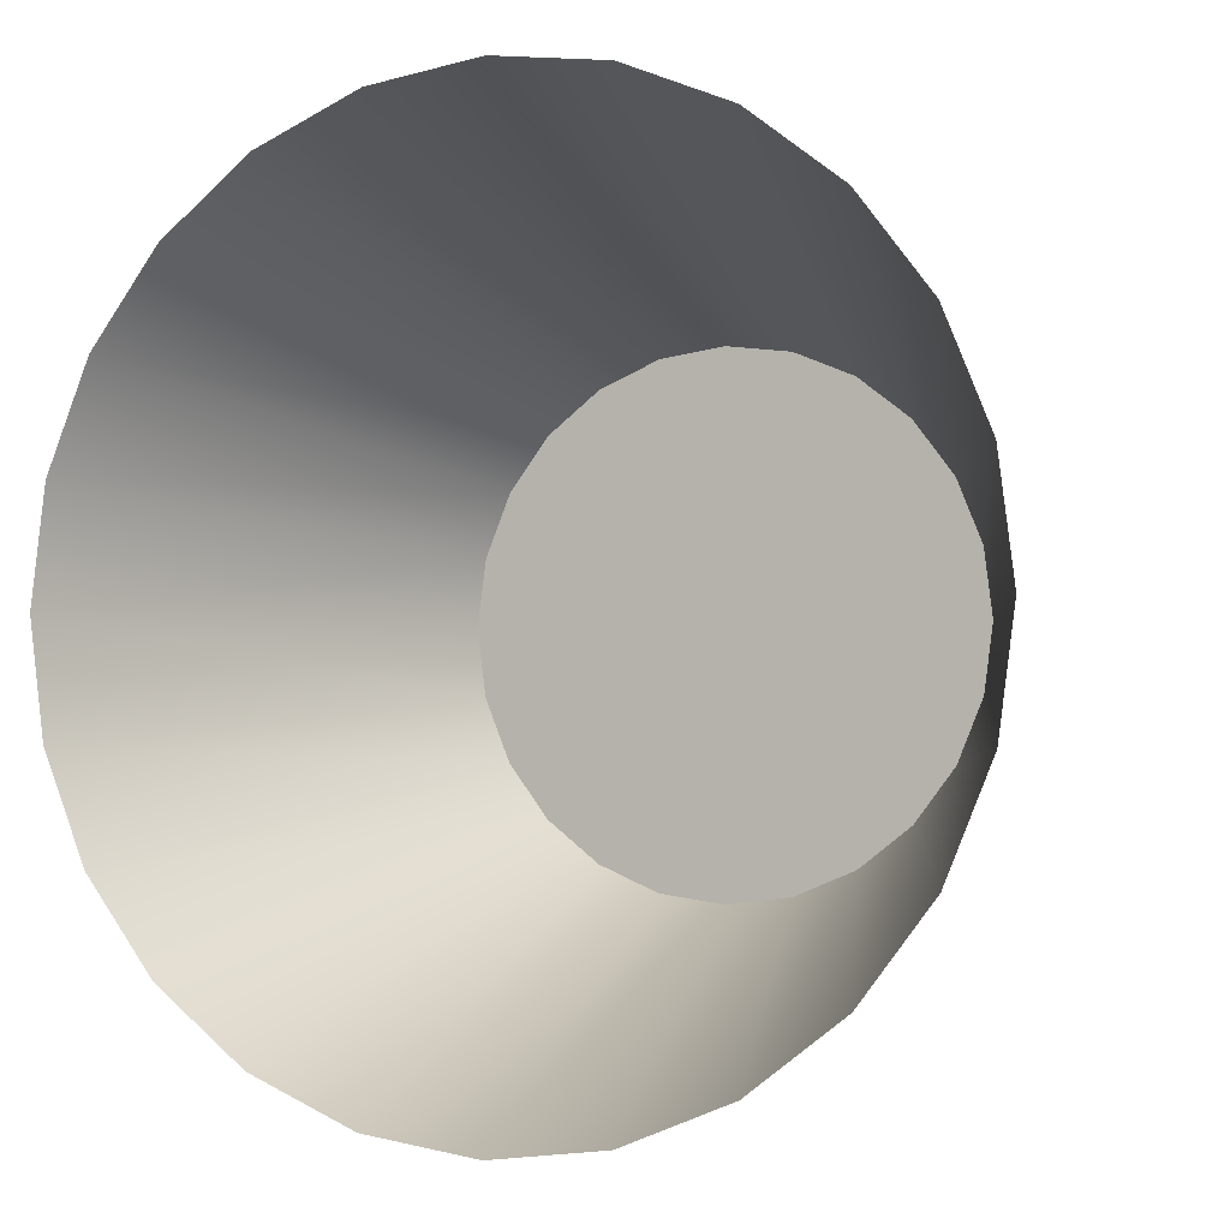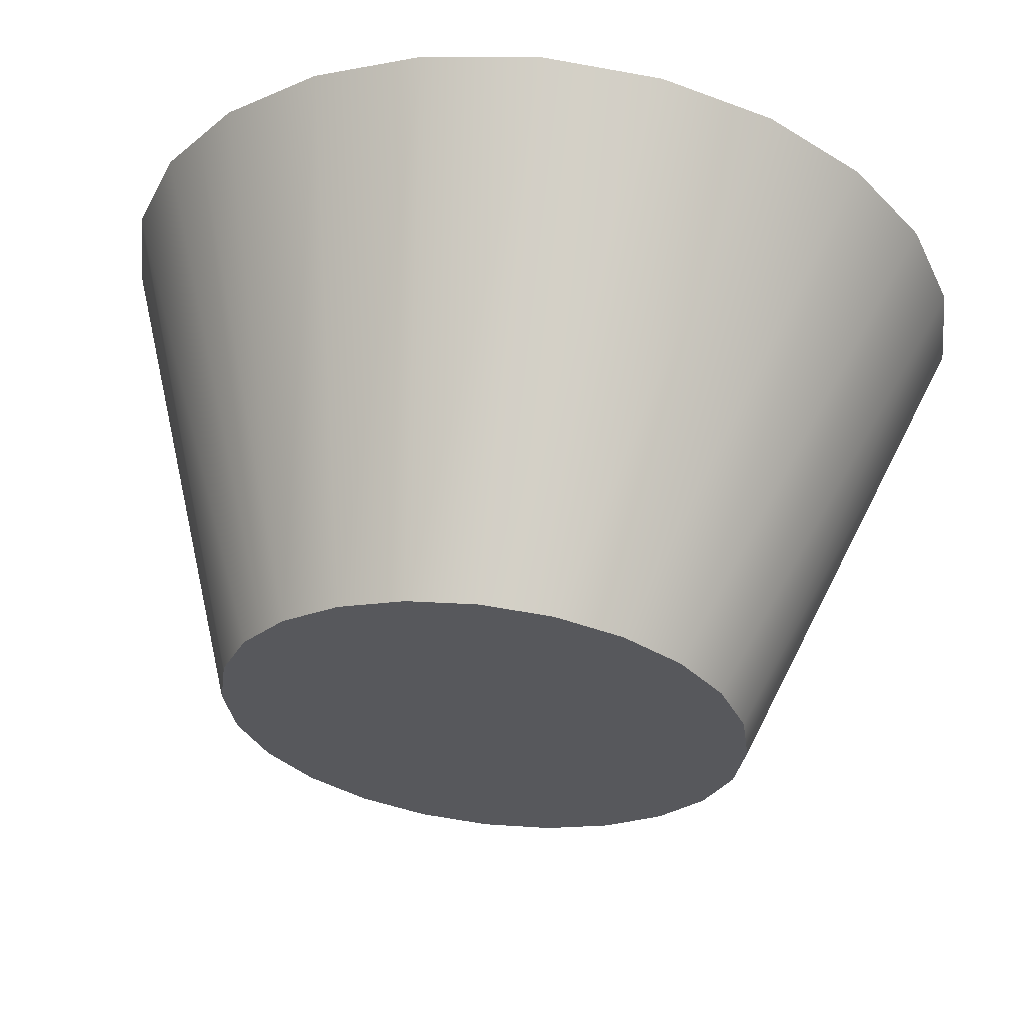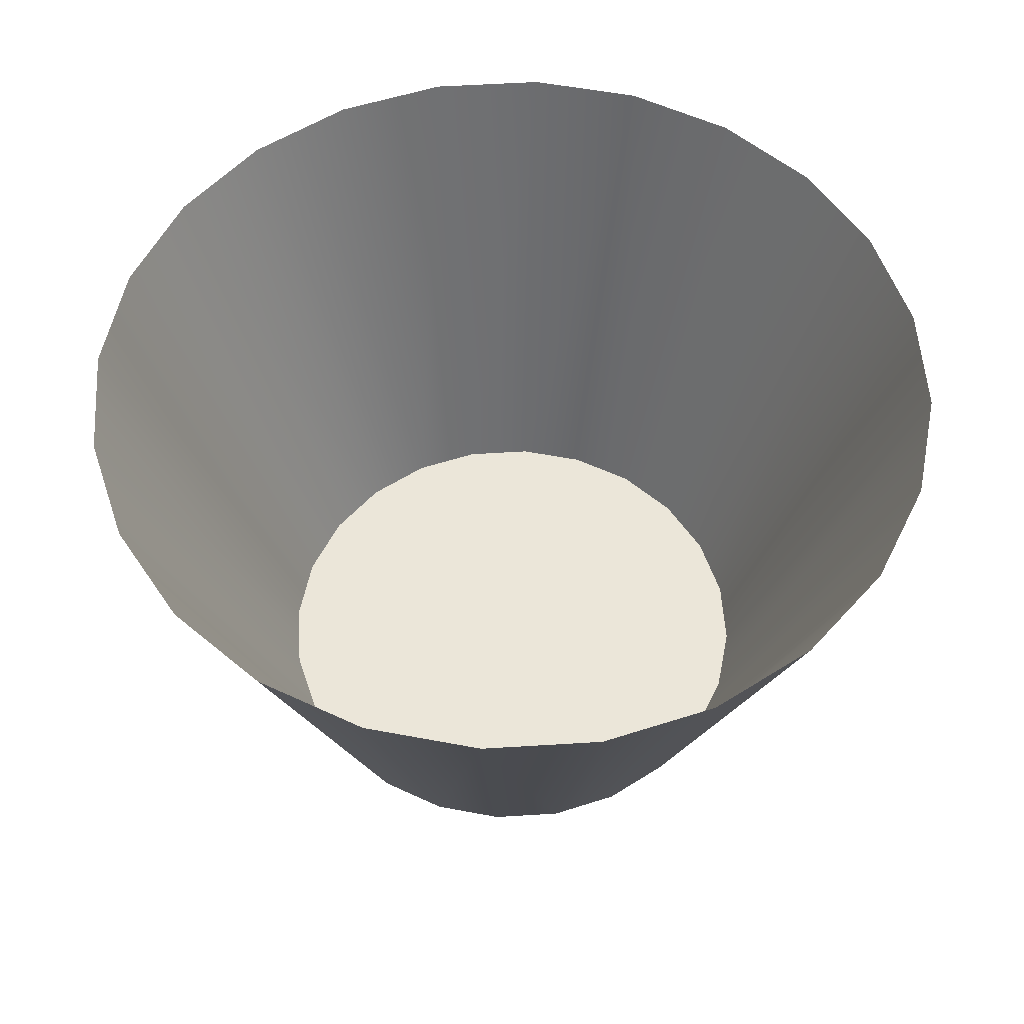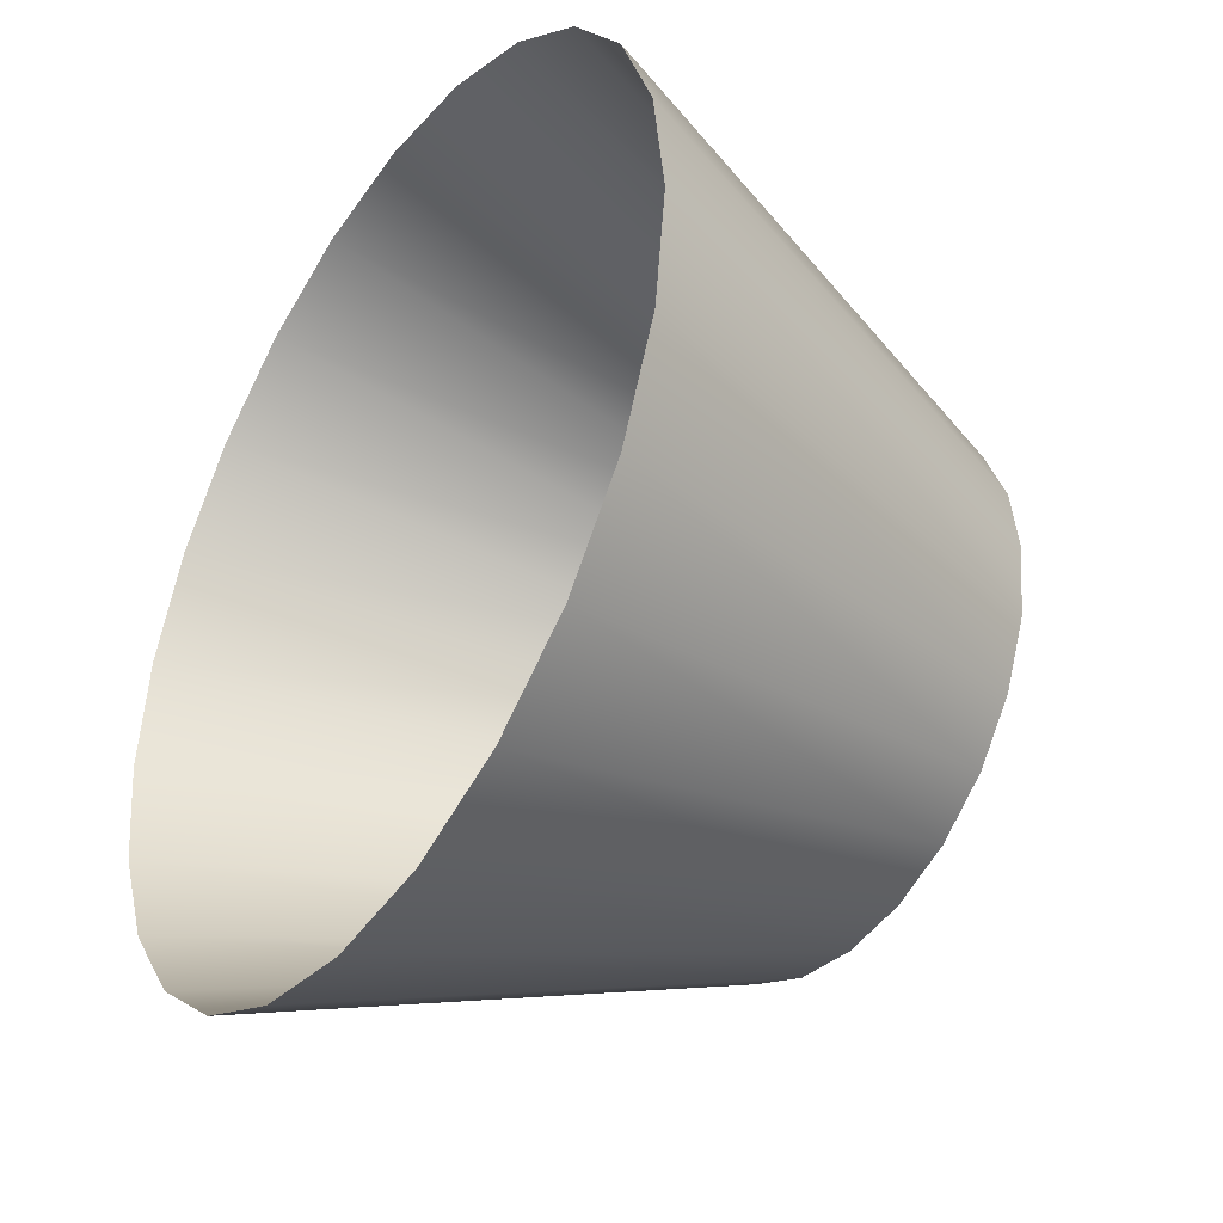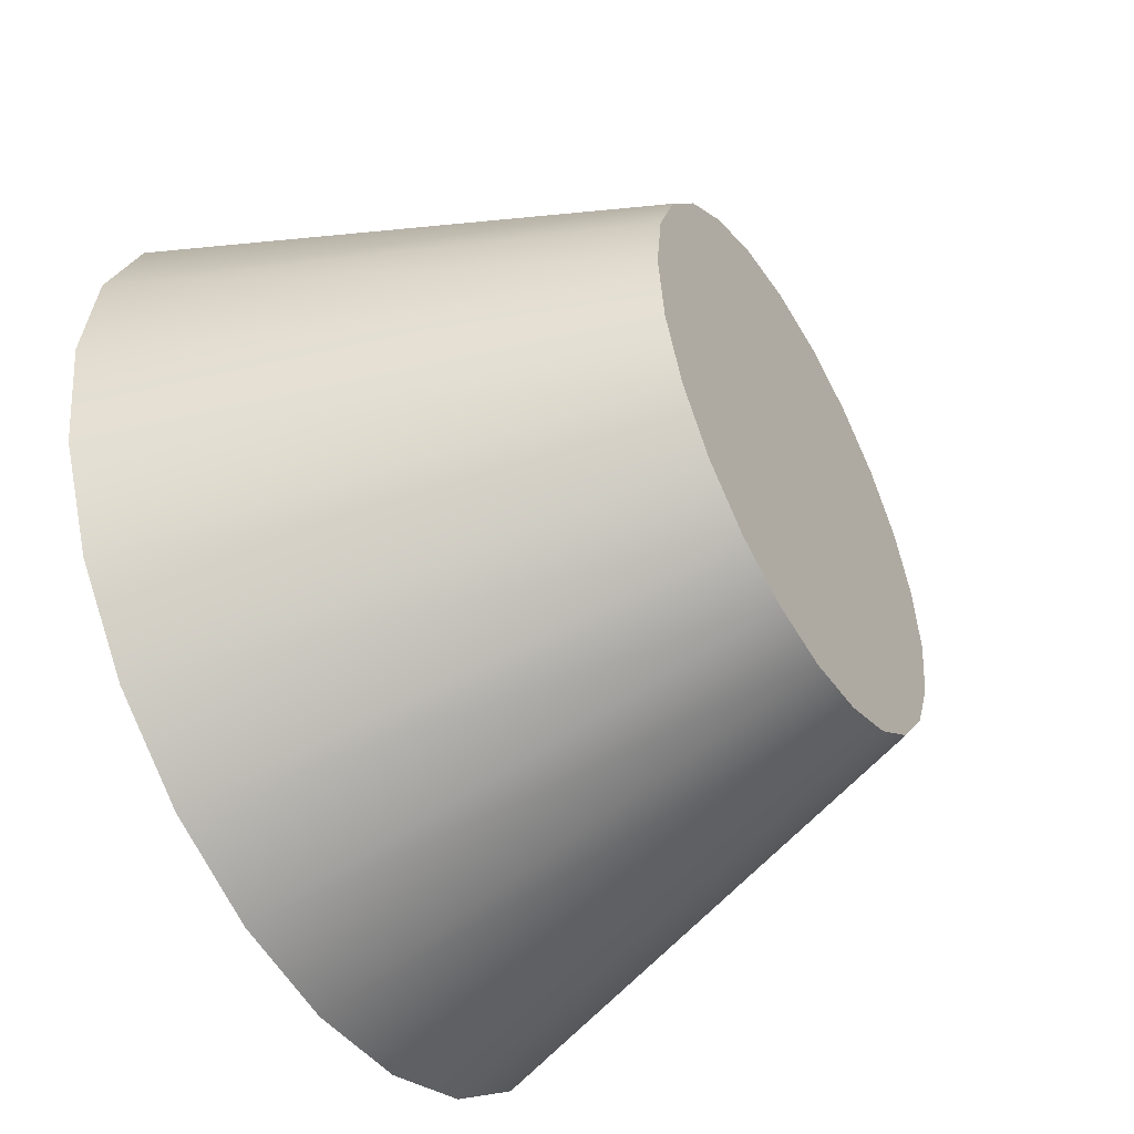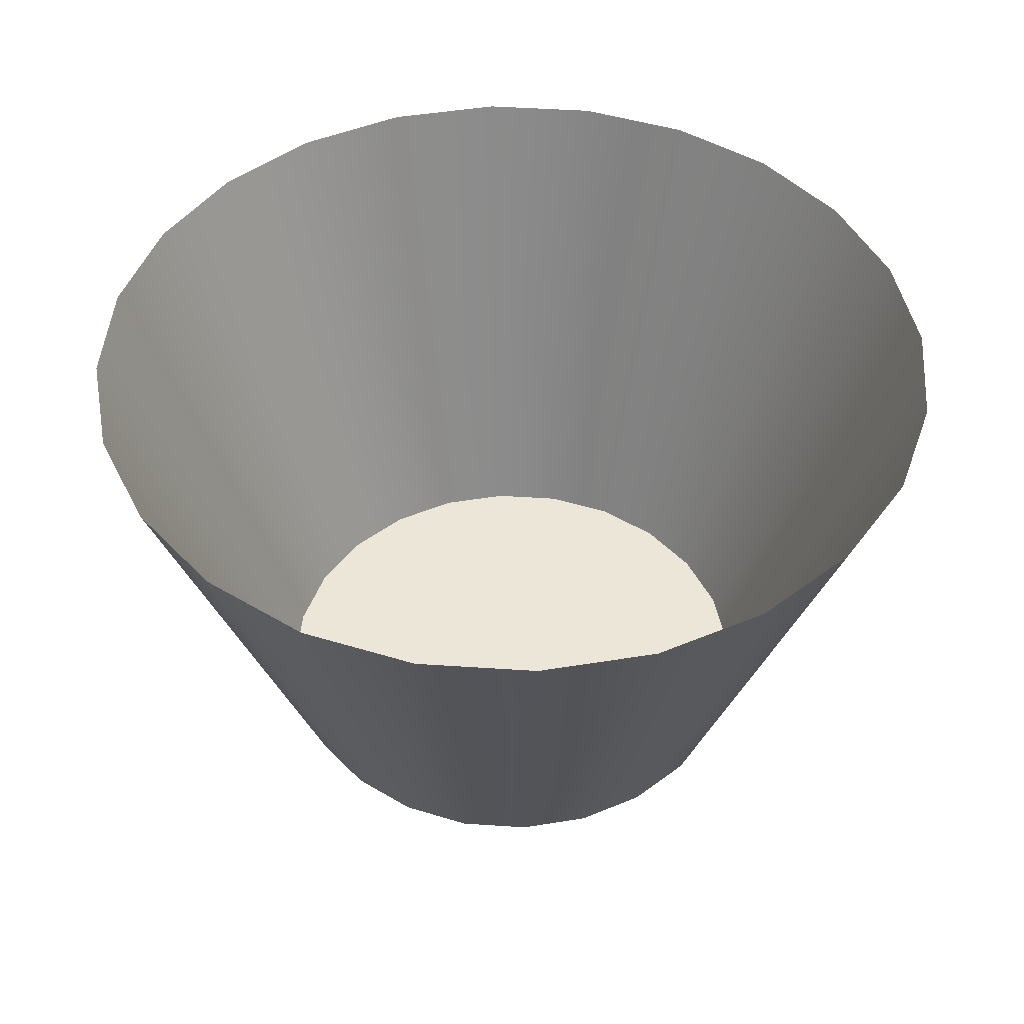
<metadata>
{"format":"obj","ext":"obj","renderer":"f3d","projection":"perspective","resolution":1024,"background":"white","views":[{"elev":-2.3,"azim":-154.8,"up":"+Z"},{"elev":60.9,"azim":6.8,"up":"+Z"},{"elev":55.5,"azim":-71.3,"up":"+Y"},{"elev":-39.0,"azim":-123.6,"up":"+Z"},{"elev":-48.6,"azim":-59.7,"up":"+Z"},{"elev":46.2,"azim":26.8,"up":"+Y"}]}
</metadata>
<code>
o #ID197
v 0.2473 -0.914 0.2078
v 0.2577 -0.9584 0.2225
v 0.2515 -0.9584 0.2233
v 0.2577 -0.914 0.2065
v 0.2377 -0.914 0.2118
v 0.2457 -0.9584 0.2257
v 0.2639 -0.9584 0.2233
v 0.268 -0.914 0.2079
v 0.2808 -0.9584 0.2527
v 0.2808 -0.9584 0.2403
v 0.2816 -0.9584 0.2465
v 0.2784 -0.9584 0.2345
v 0.2784 -0.9584 0.2585
v 0.2746 -0.9584 0.2295
v 0.2746 -0.9584 0.2634
v 0.2721 -0.9584 0.2276
v 0.2696 -0.9584 0.2672
v 0.2697 -0.9584 0.2257
v 0.2639 -0.9584 0.2233
v 0.2638 -0.9584 0.2696
v 0.2577 -0.9584 0.2225
v 0.2576 -0.9584 0.2704
v 0.2515 -0.9584 0.2233
v 0.2514 -0.9584 0.2696
v 0.2457 -0.9584 0.2257
v 0.2456 -0.9584 0.2672
v 0.2407 -0.9584 0.2295
v 0.2407 -0.9584 0.2634
v 0.2369 -0.9584 0.2344
v 0.2388 -0.9584 0.2609
v 0.2369 -0.9584 0.2584
v 0.2345 -0.9584 0.2402
v 0.2345 -0.9584 0.2526
v 0.2337 -0.9584 0.2464
v 0.2294 -0.914 0.2182
v 0.2407 -0.9584 0.2295
v 0.2697 -0.9584 0.2257
v 0.2777 -0.914 0.2119
v 0.2721 -0.9584 0.2276
v 0.2818 -0.914 0.215
v 0.2818 -0.914 0.215
v 0.2746 -0.9584 0.2295
v 0.2721 -0.9584 0.2276
v 0.2859 -0.914 0.2182
v 0.2923 -0.914 0.2265
v 0.2784 -0.9584 0.2345
v 0.2963 -0.914 0.2361
v 0.2808 -0.9584 0.2403
v 0.2976 -0.914 0.2465
v 0.2816 -0.9584 0.2465
v 0.2808 -0.9584 0.2527
v 0.2962 -0.914 0.2568
v 0.2784 -0.9584 0.2585
v 0.2922 -0.914 0.2665
v 0.2746 -0.9584 0.2634
v 0.2859 -0.914 0.2747
v 0.2696 -0.9584 0.2672
v 0.2776 -0.914 0.2811
v 0.2638 -0.9584 0.2696
v 0.2679 -0.914 0.2851
v 0.2576 -0.9584 0.2704
v 0.2576 -0.914 0.2864
v 0.2514 -0.9584 0.2696
v 0.2473 -0.914 0.285
v 0.2456 -0.9584 0.2672
v 0.2376 -0.914 0.281
v 0.2407 -0.9584 0.2634
v 0.2293 -0.914 0.2747
v 0.2262 -0.914 0.2706
v 0.2388 -0.9584 0.2609
v 0.2388 -0.9584 0.2609
v 0.223 -0.914 0.2664
v 0.2369 -0.9584 0.2584
v 0.2262 -0.914 0.2706
v 0.219 -0.914 0.2567
v 0.2345 -0.9584 0.2526
v 0.2337 -0.9584 0.2464
v 0.2177 -0.914 0.2464
v 0.2345 -0.9584 0.2402
v 0.2191 -0.914 0.2361
v 0.2369 -0.9584 0.2344
v 0.2231 -0.914 0.2264
f 1 2 3
f 2 1 4
f 5 3 6
f 3 5 1
f 4 7 2
f 7 4 8
f 9 10 11
f 10 9 12
f 12 9 13
f 12 13 14
f 14 13 15
f 14 15 16
f 16 15 17
f 16 17 18
f 18 17 19
f 19 17 20
f 19 20 21
f 21 20 22
f 21 22 23
f 23 22 24
f 23 24 25
f 25 24 26
f 25 26 27
f 27 26 28
f 27 28 29
f 29 28 30
f 29 30 31
f 29 31 32
f 32 31 33
f 32 33 34
f 35 6 36
f 6 35 5
f 8 37 7
f 37 8 38
f 38 39 37
f 39 38 40
f 41 42 43
f 42 41 44
f 45 42 44
f 42 45 46
f 47 46 45
f 46 47 48
f 49 48 47
f 48 49 50
f 49 51 50
f 51 49 52
f 52 53 51
f 53 52 54
f 54 55 53
f 55 54 56
f 56 57 55
f 57 56 58
f 58 59 57
f 59 58 60
f 60 61 59
f 61 60 62
f 62 63 61
f 63 62 64
f 64 65 63
f 65 64 66
f 66 67 65
f 67 66 68
f 67 69 70
f 69 67 68
f 71 72 73
f 72 71 74
f 73 75 76
f 75 73 72
f 77 75 78
f 75 77 76
f 79 78 80
f 78 79 77
f 81 80 82
f 80 81 79
f 36 82 35
f 82 36 81

</code>
